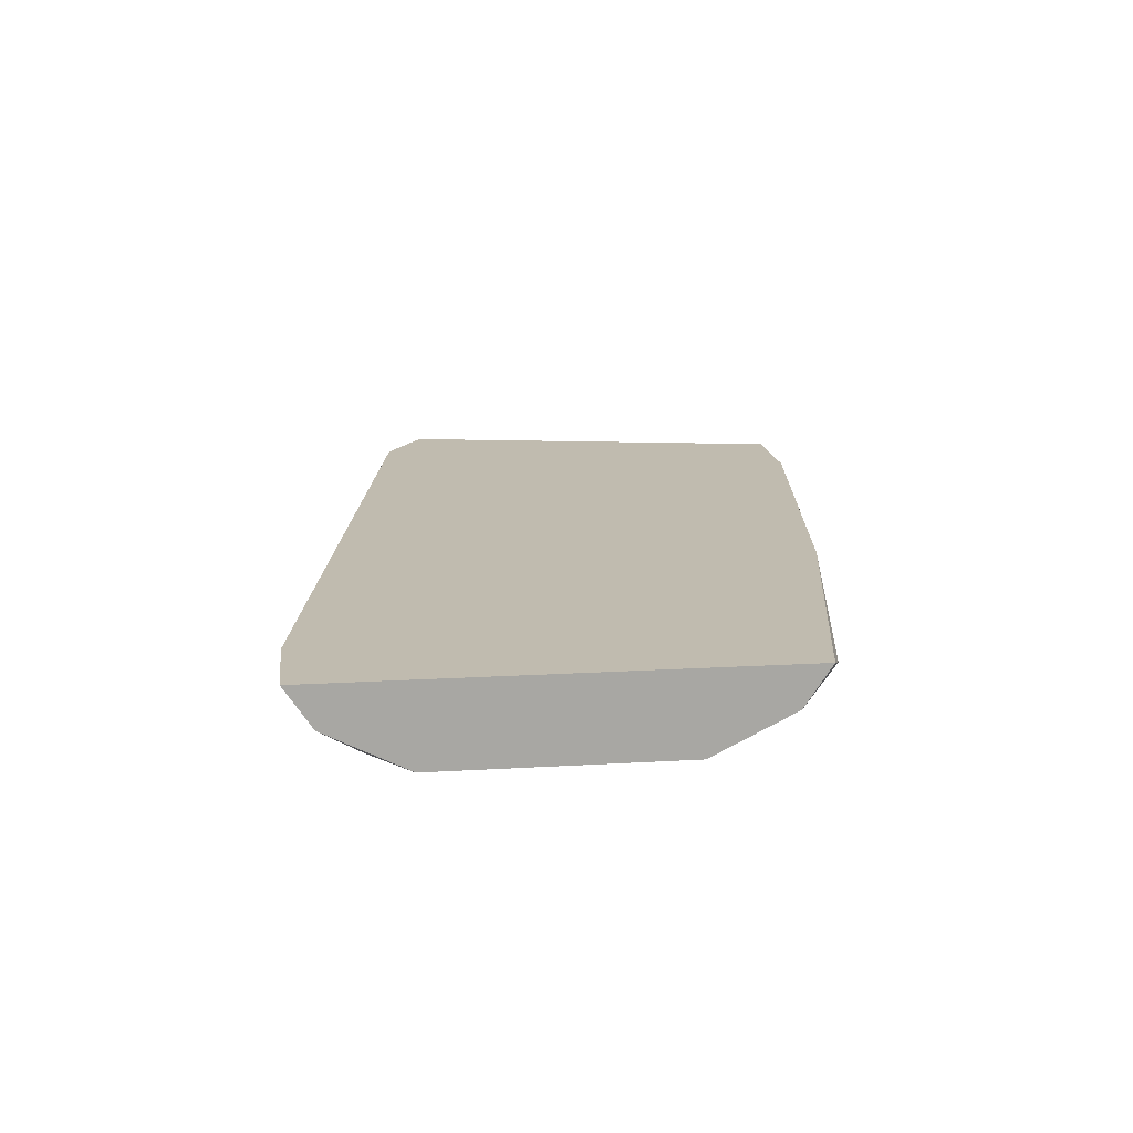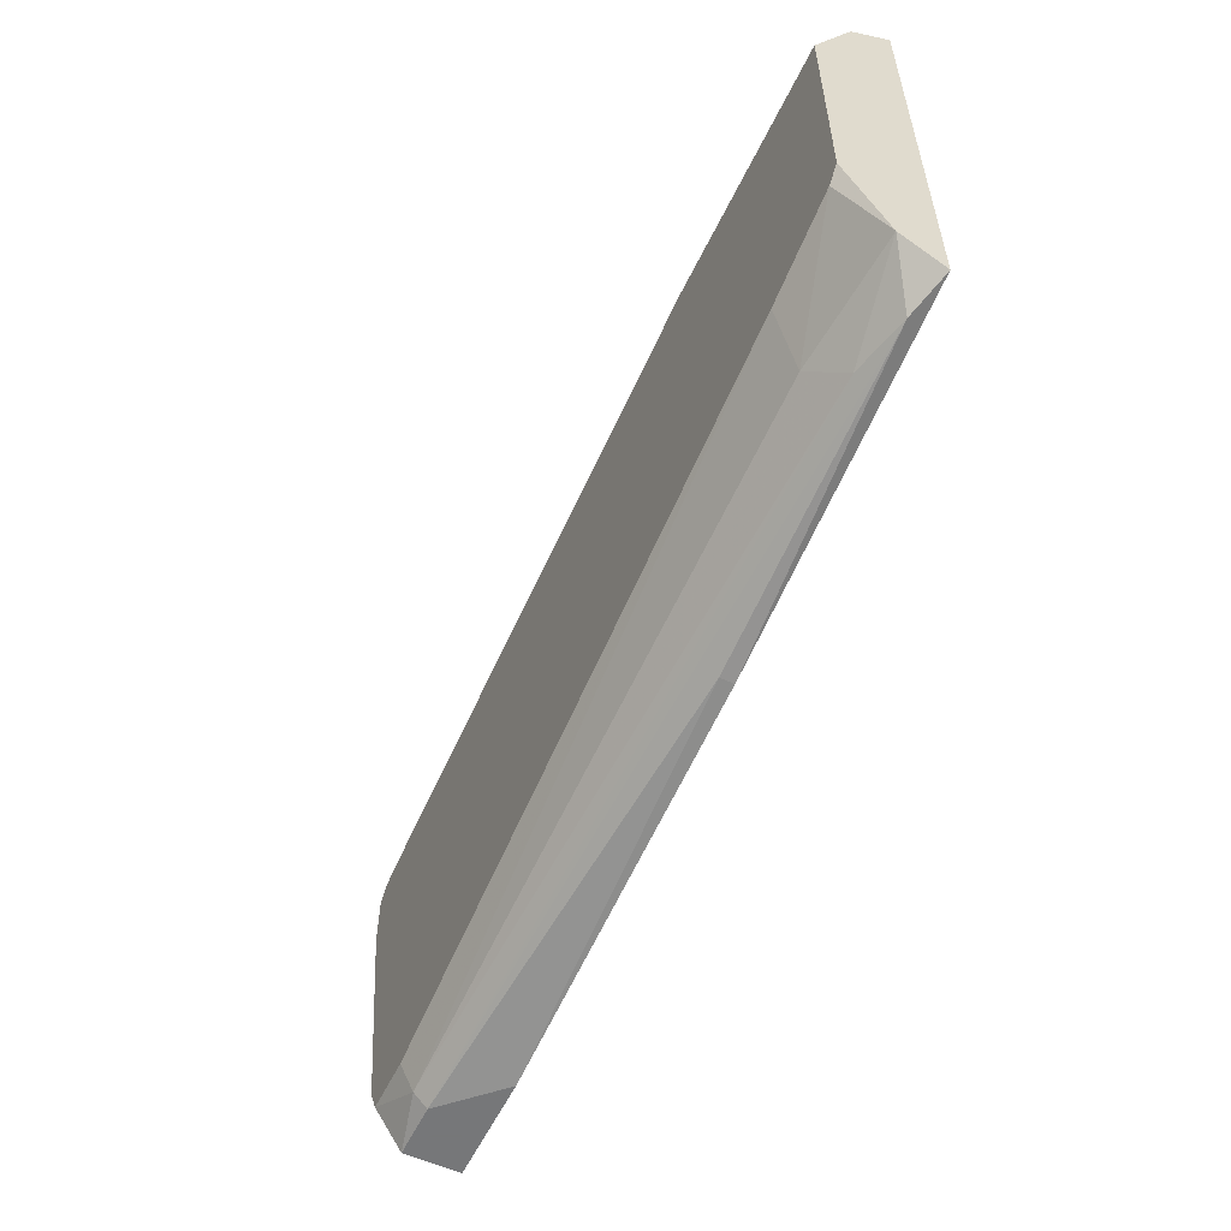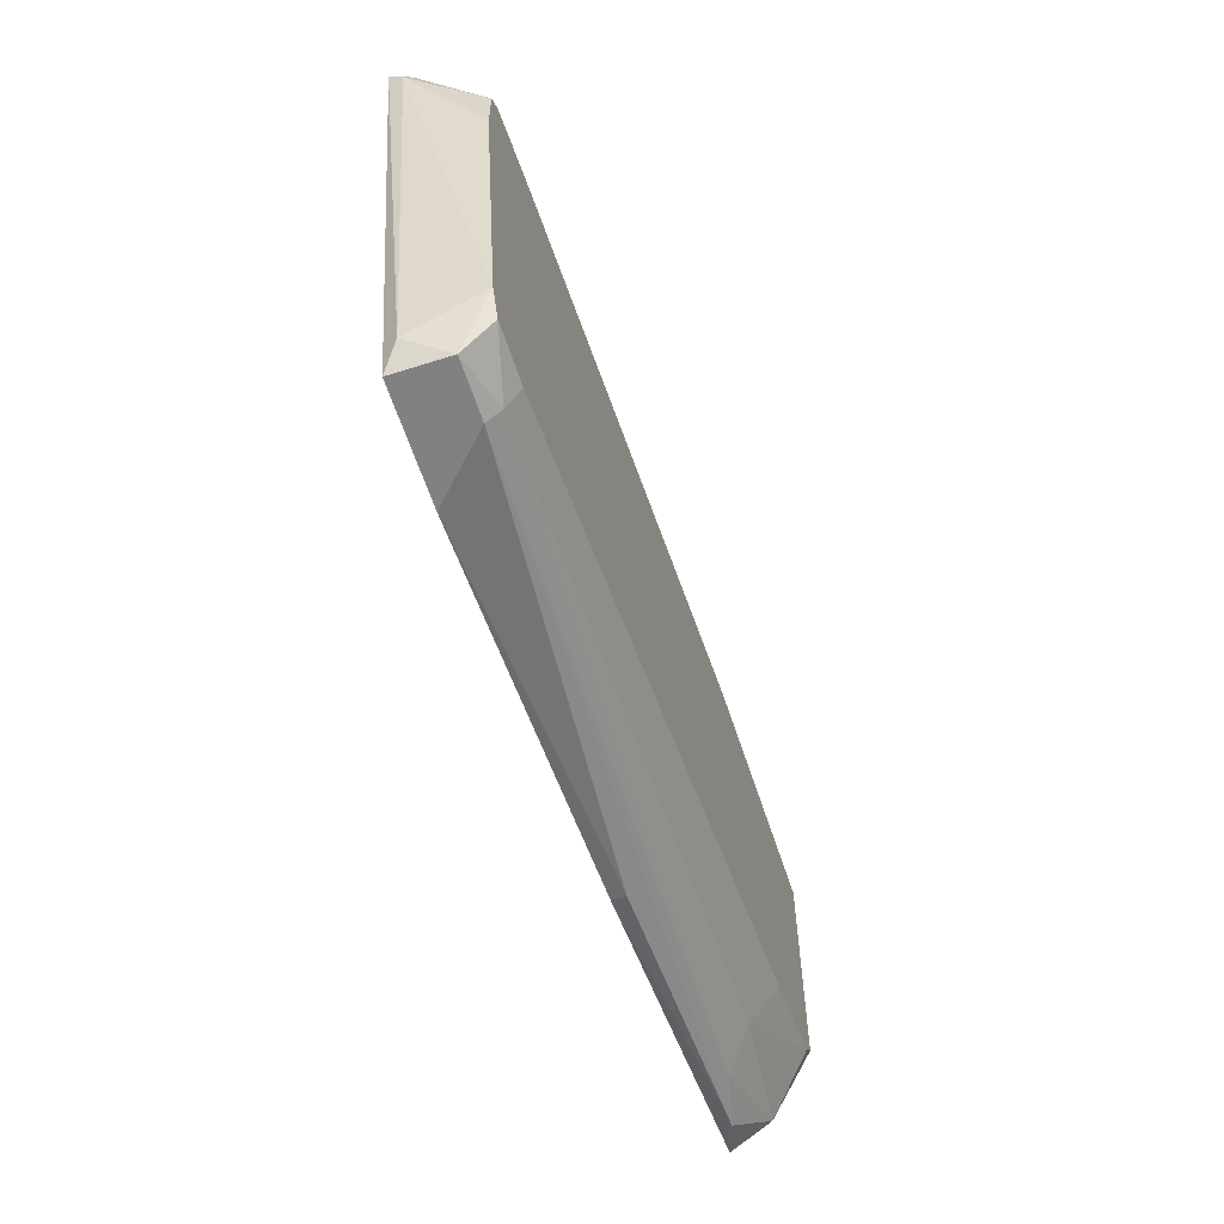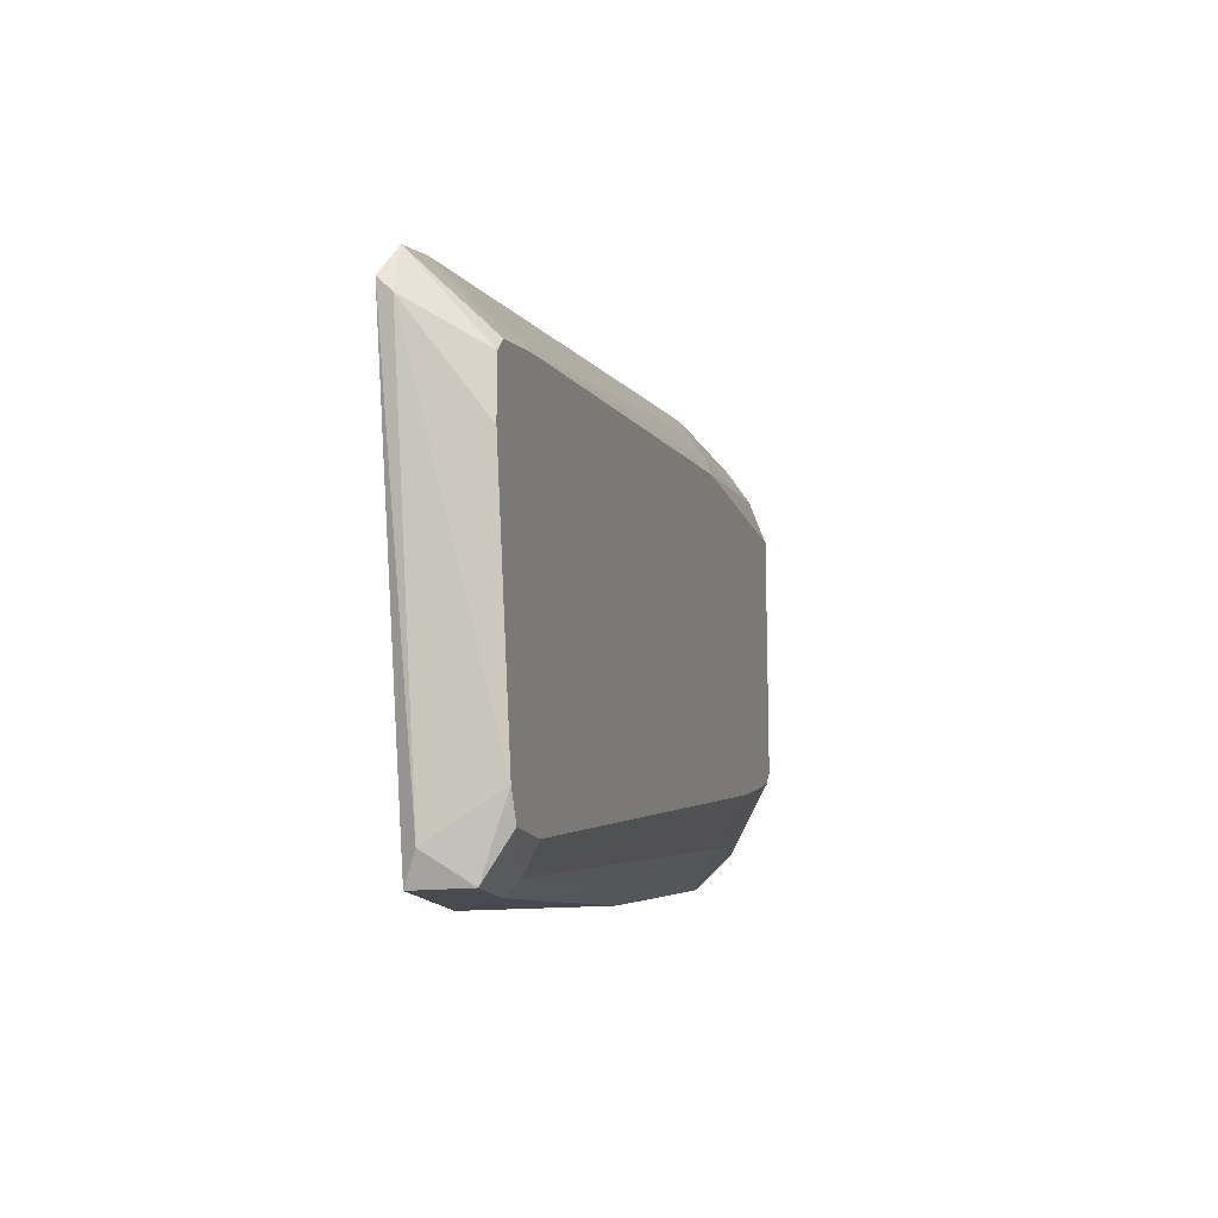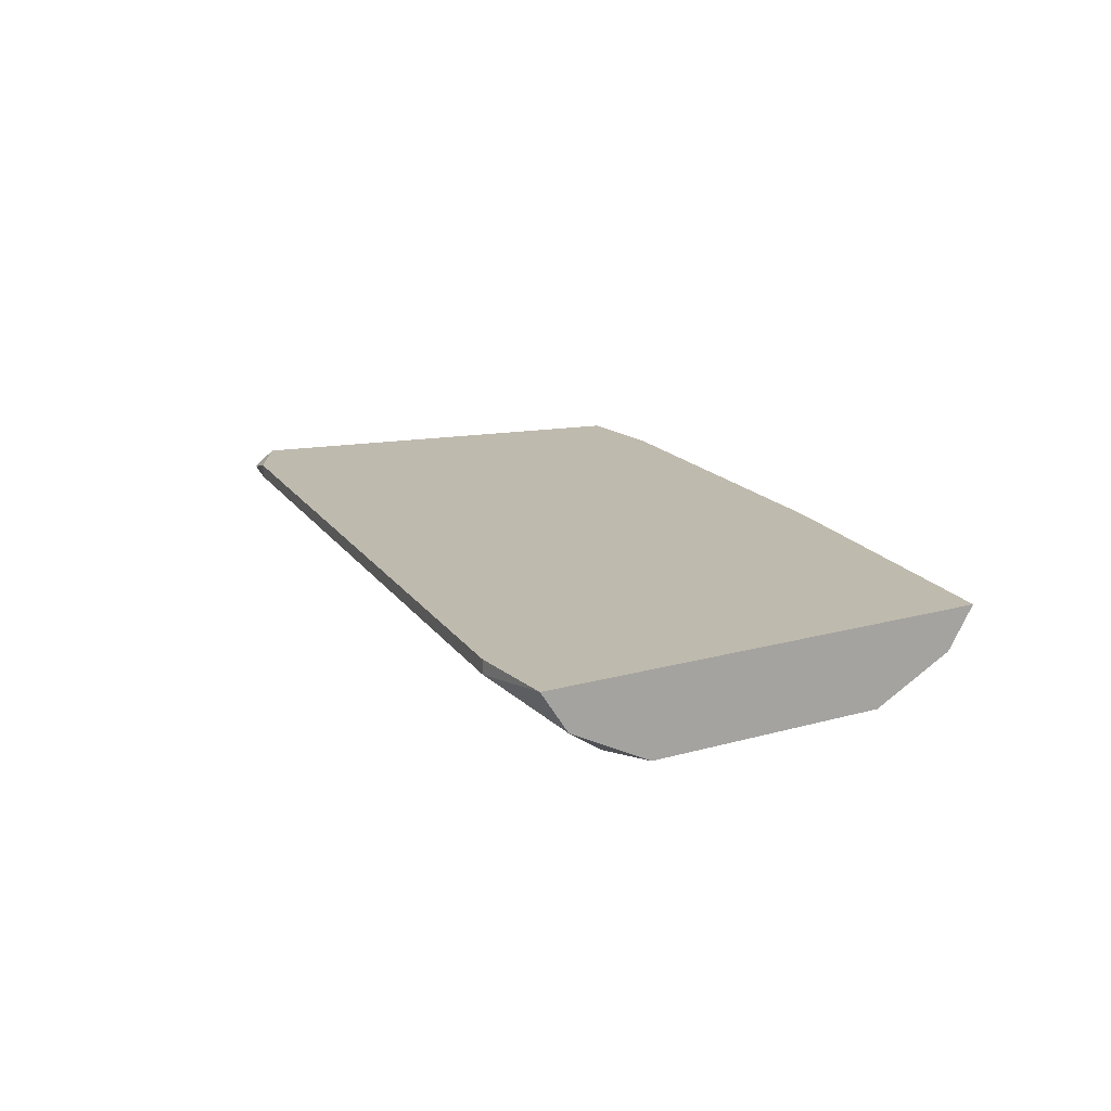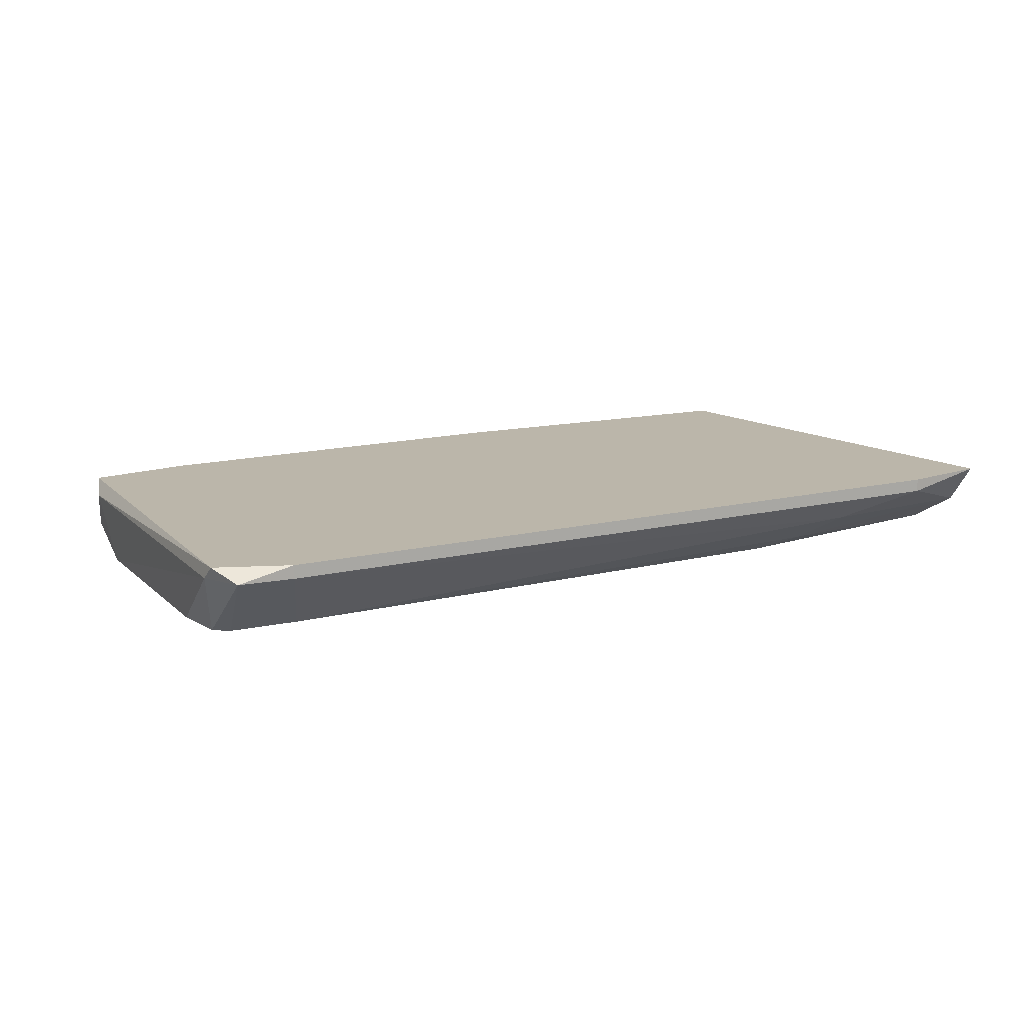
<metadata>
{"format":"obj","ext":"obj","renderer":"f3d","projection":"perspective","resolution":1024,"background":"white","views":[{"elev":15.9,"azim":82.9,"up":"+Y"},{"elev":-57.1,"azim":64.5,"up":"+Z"},{"elev":-60.5,"azim":-72.0,"up":"+Z"},{"elev":-14.5,"azim":-74.4,"up":"+Z"},{"elev":15.8,"azim":59.0,"up":"+Y"},{"elev":14.0,"azim":-37.5,"up":"+Y"}]}
</metadata>
<code>
v -0.03433 -0.01138 -0.015
v -0.03433 -0.00668 -0.01782
v -0.03433 -0.00668 0.01226
v -0.03433 -0.00574 0.01226
v -0.03152 -0.01138 0.007555
v -0.03715 -0.01138 0.005676
v -0.03715 -0.01138 0.001917
v -0.03904 -0.00668 0.008497
v -0.03904 -0.00574 0.009443
v 0.0183 -0.00762 -0.01218
v 0.0183 -0.00668 0.02072
v 0.0183 -0.00574 0.02072
v -0.03809 -0.00668 0.01132
v 0.02206 -0.00668 -0.01218
v 0.00796 -0.01138 0.0132
v -0.03621 -0.01138 0.006618
v 0.02394 -0.01138 -0.004655
v 0.02394 -0.01044 0.01602
v -0.02963 -0.01138 -0.01688
v -0.02963 -0.01044 -0.01876
v -0.02963 -0.009499 -0.0197
v 0.01642 -0.009499 -0.0103
v 0.02489 -0.01138 -0.003717
v 0.02489 -0.01138 0.0132
v 0.02489 -0.008559 0.01884
v 0.02489 -0.008559 -0.009355
v 0.02489 -0.00574 -0.01124
v 0.02489 -0.00574 0.02072
v 0.01078 -0.01044 0.01508
v -0.02587 -0.00574 -0.0197
v 0.01736 -0.01138 -0.006534
v -0.03339 -0.01138 -0.01688
v -0.03339 -0.009499 -0.0197
v -0.03339 -0.00574 -0.0197
v 0.001377 -0.00668 -0.01594
v 0.001377 -0.00574 -0.01594
v 0.01266 -0.008559 0.0179
f 15 18 29
f 27 25 24
f 24 16 17
f 25 27 28
f 27 34 28
f 17 16 32
f 28 34 9
f 25 28 11
f 16 24 15
f 32 33 20
f 32 16 7
f 9 13 4
f 28 9 4
f 33 34 30
f 34 27 30
f 25 11 37
f 13 16 3
f 4 13 3
f 11 4 3
f 37 11 3
f 27 24 26
f 17 22 26
f 14 27 26
f 34 33 2
f 9 34 2
f 20 33 21
f 35 14 21
f 33 30 21
f 30 35 21
f 16 15 5
f 3 16 5
f 37 3 5
f 17 32 31
f 22 17 31
f 20 22 31
f 13 9 8
f 9 2 8
f 8 2 1
f 33 32 1
f 32 7 1
f 2 33 1
f 7 8 1
f 11 28 12
f 28 4 12
f 4 11 12
f 24 25 18
f 15 24 18
f 27 14 36
f 14 35 36
f 30 27 36
f 35 30 36
f 24 17 23
f 26 24 23
f 17 26 23
f 22 20 10
f 26 22 10
f 14 26 10
f 20 21 10
f 21 14 10
f 32 20 19
f 31 32 19
f 20 31 19
f 16 13 6
f 7 16 6
f 13 8 6
f 8 7 6
f 25 37 29
f 5 15 29
f 37 5 29
f 18 25 29

</code>
